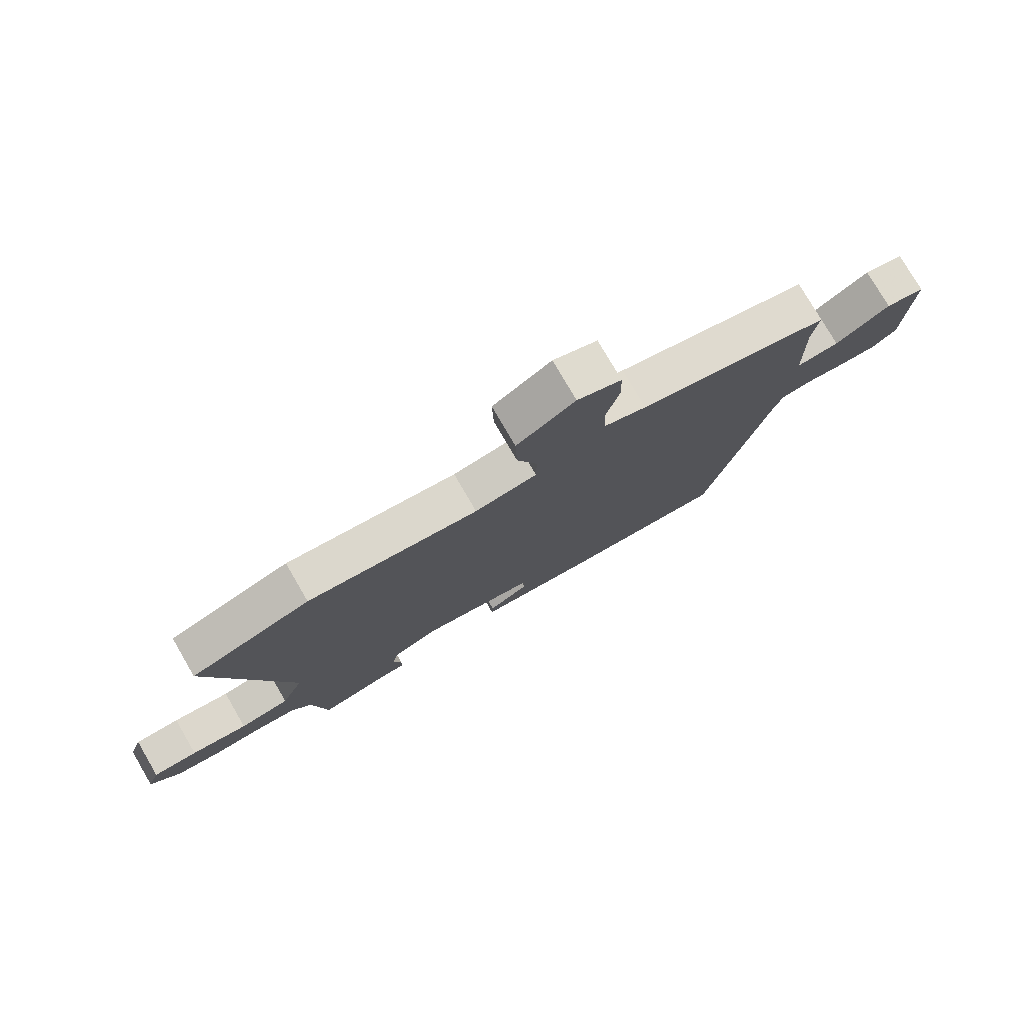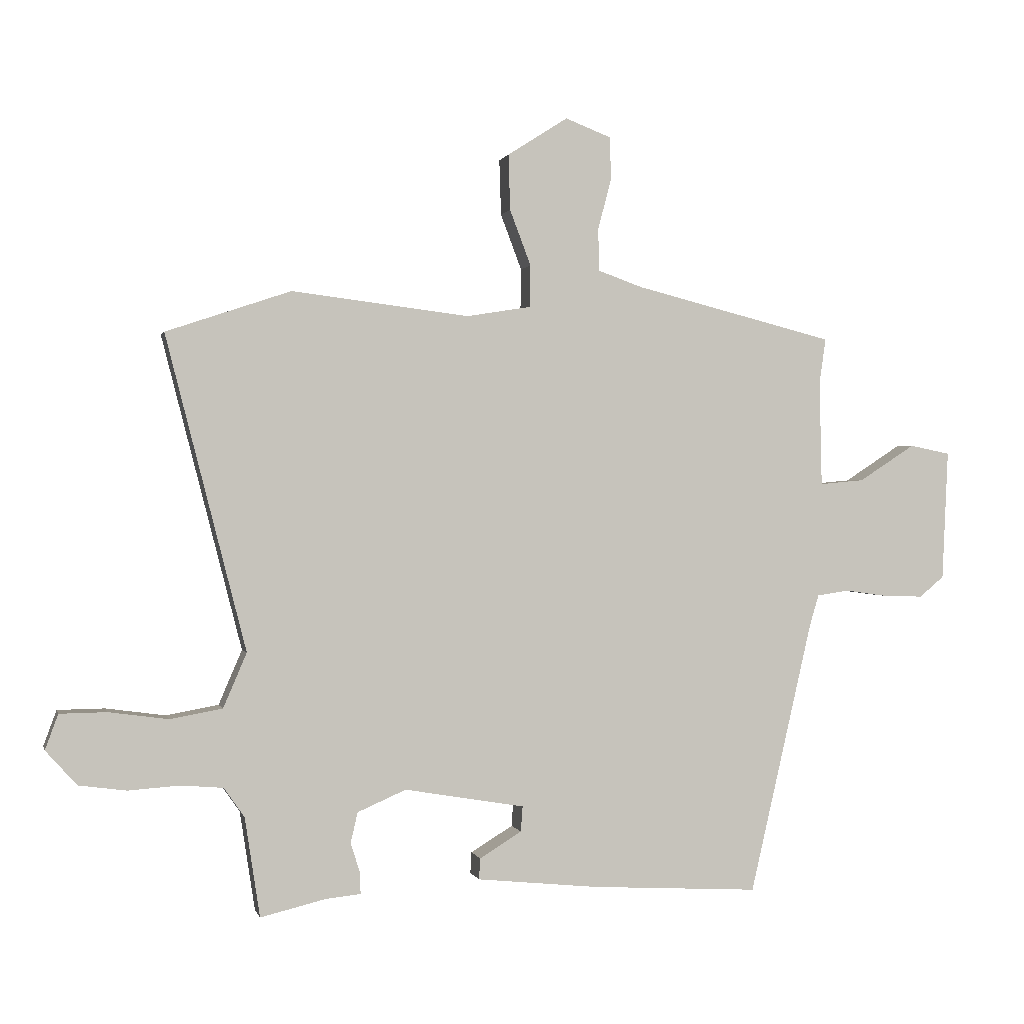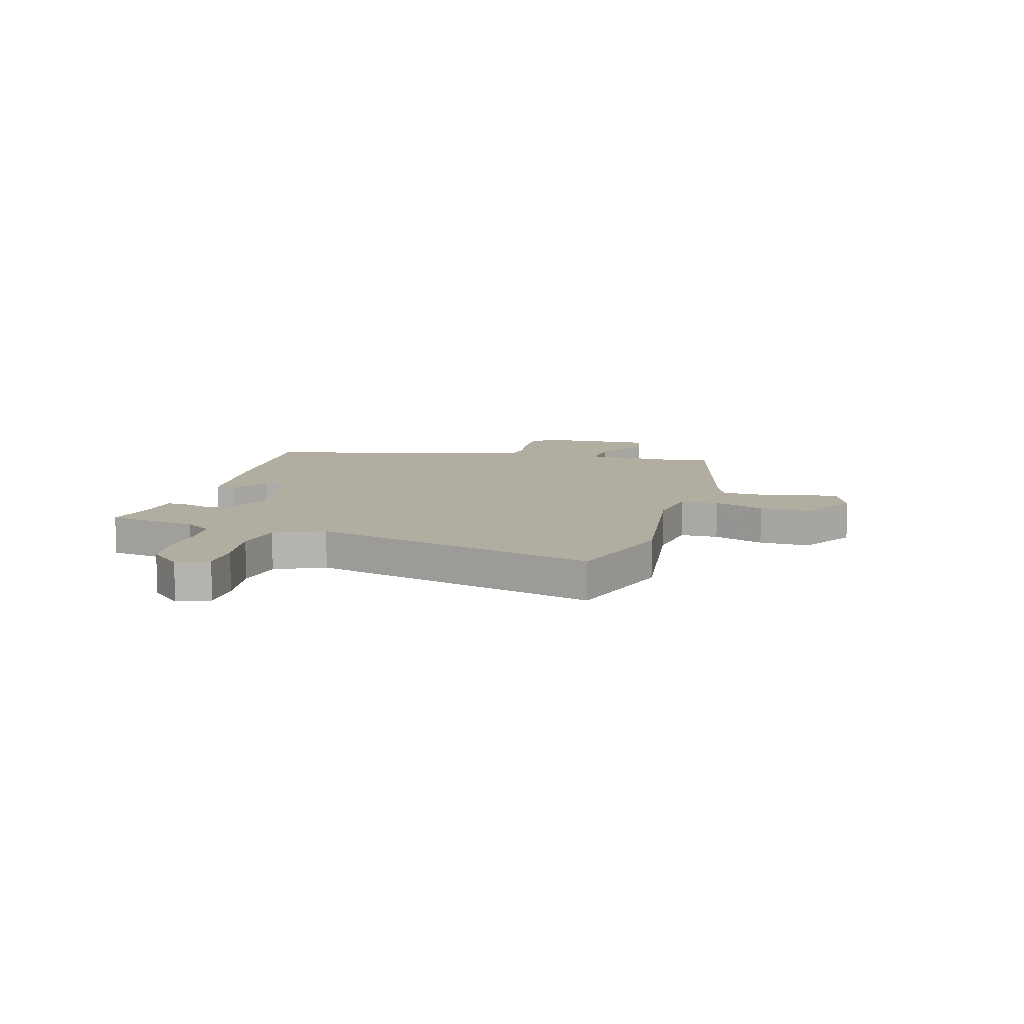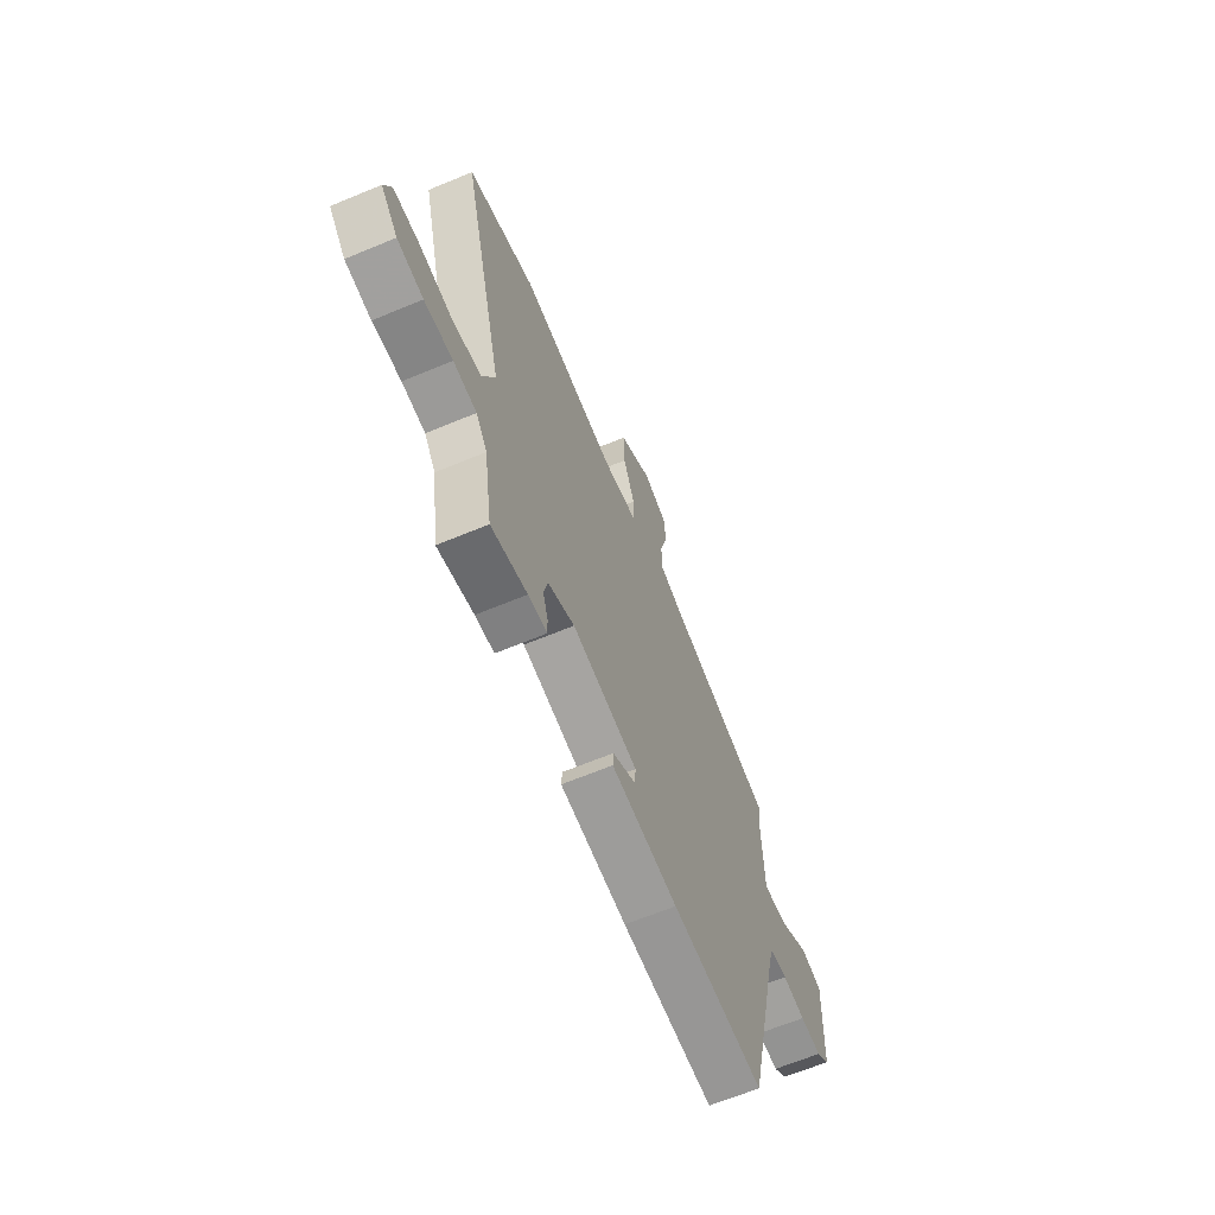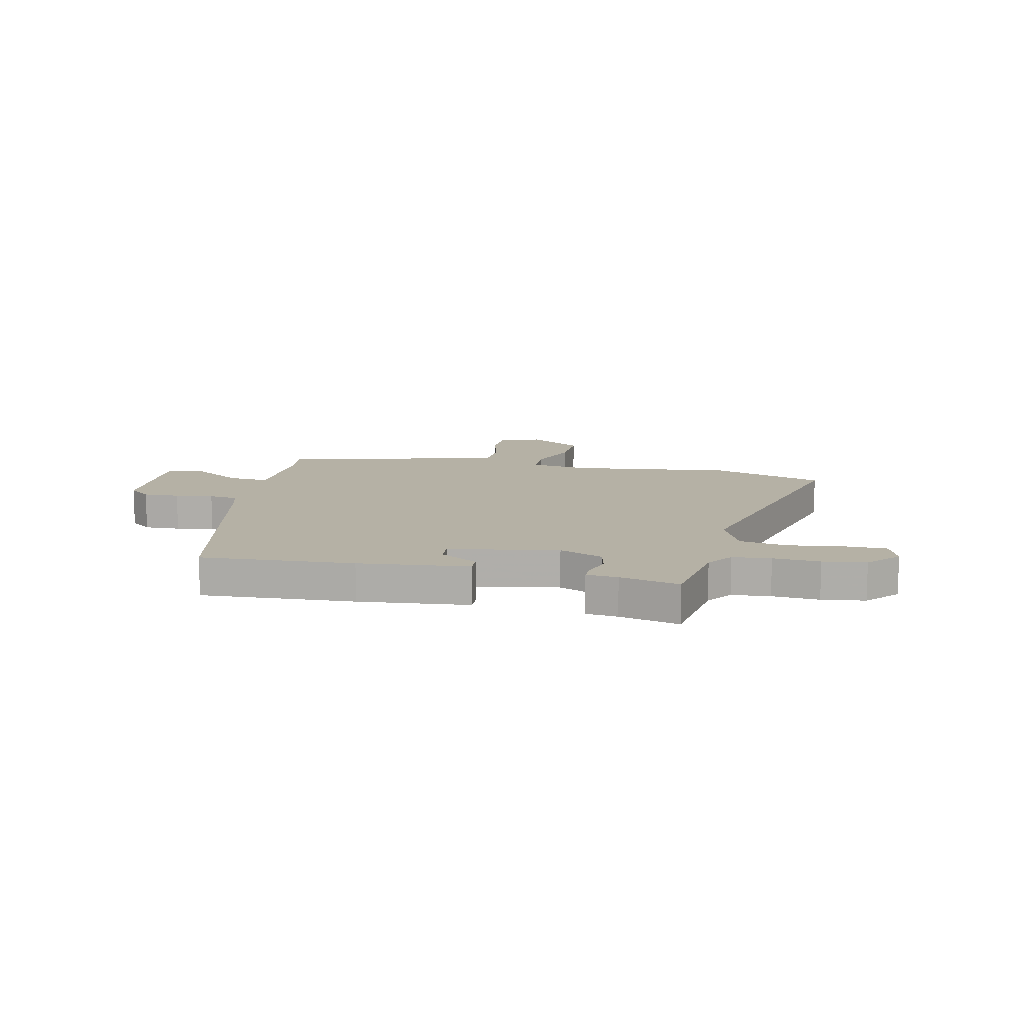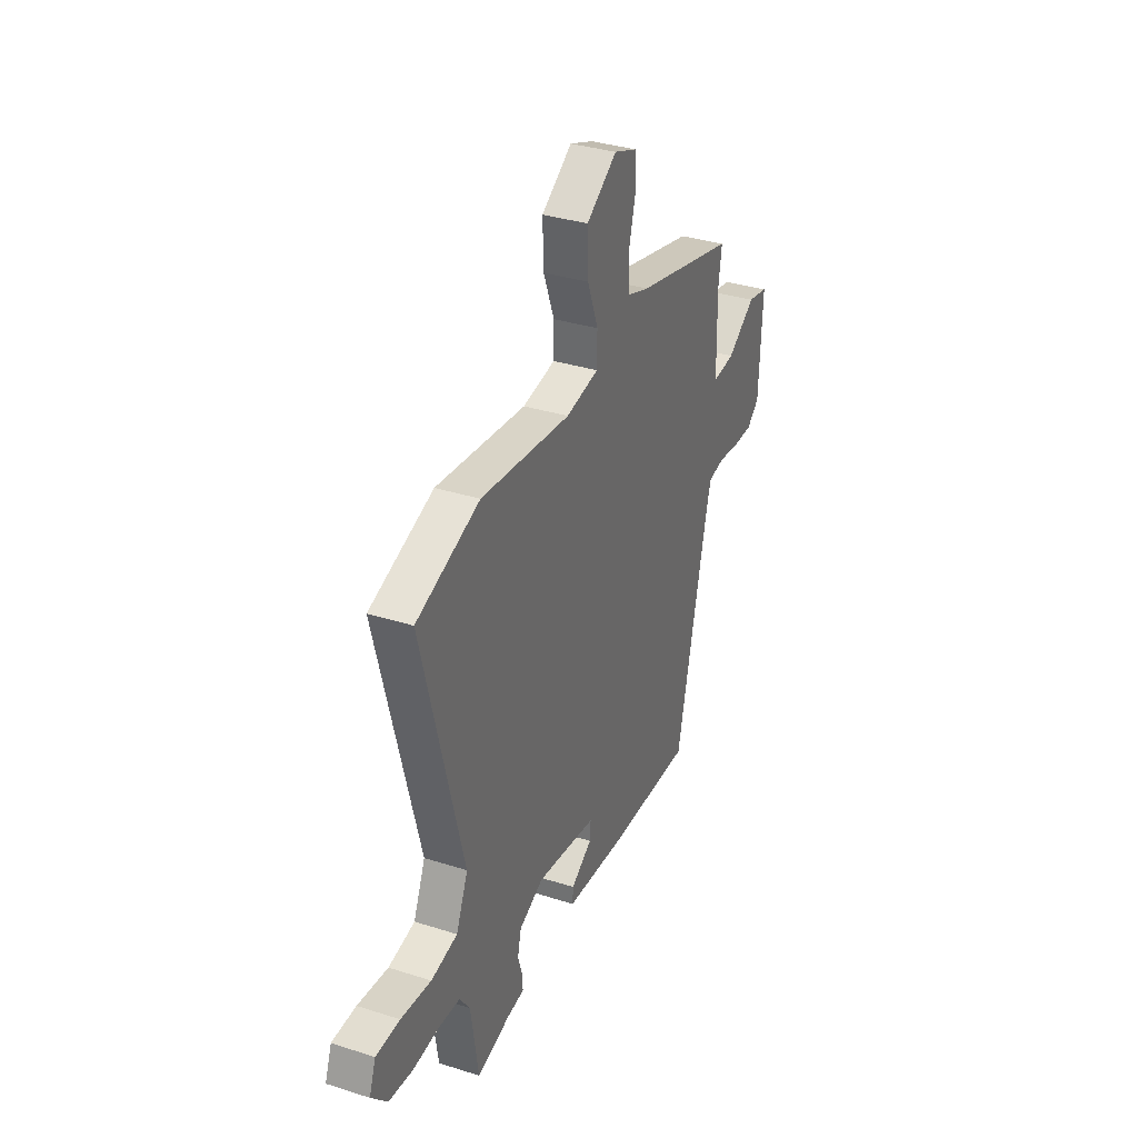
<metadata>
{"format":"obj","ext":"obj","renderer":"f3d","projection":"perspective","resolution":1024,"background":"white","views":[{"elev":77.4,"azim":-30.2,"up":"+Z"},{"elev":0.4,"azim":-13.3,"up":"+Z"},{"elev":10.5,"azim":-74.7,"up":"+Y"},{"elev":-65.2,"azim":-67.3,"up":"+Z"},{"elev":11.9,"azim":-167.6,"up":"+Y"},{"elev":34.6,"azim":-66.9,"up":"+Z"}]}
</metadata>
<code>
v 0.525 0.07 0.457
v 0.514 0.07 0.38
v 0.518 0.07 0.2
v 0.594 0.07 0.207
v 0.69 0.07 0.269
v 0.759 0.07 0.255
v 0.749 0.07 0.033
v 0.707 0.07 -0.002
v 0.639 0.07 0
v 0.567 0.07 0.01
v 0.512 0.07 0.002
v 0.496 0.07 -0.052
v 0.389 0.07 -0.517
v 0.101 0.07 -0.501
v -0.106 0.07 -0.48
v -0.104 0.07 -0.444
v -0.032 0.07 -0.4
v -0.029 0.07 -0.357
v -0.234 0.07 -0.322
v -0.317 0.07 -0.358
v -0.329 0.07 -0.41
v -0.313 0.07 -0.461
v -0.312 0.07 -0.497
v -0.371 0.07 -0.503
v -0.483 0.07 -0.53
v -0.509 0.07 -0.36
v -0.544 0.07 -0.31
v -0.616 0.07 -0.304
v -0.704 0.07 -0.31
v -0.785 0.07 -0.299
v -0.838 0.07 -0.24
v -0.816 0.07 -0.18
v -0.736 0.07 -0.179
v -0.634 0.07 -0.193
v -0.545 0.07 -0.177
v -0.505 0.07 -0.084
v -0.642 0.07 0.452
v -0.429 0.07 0.524
v -0.126 0.07 0.487
v -0.016 0.07 0.505
v -0.015 0.07 0.576
v -0.051 0.07 0.671
v -0.054 0.07 0.766
v 0.049 0.07 0.832
v 0.127 0.07 0.802
v 0.129 0.07 0.729
v 0.106 0.07 0.642
v 0.108 0.07 0.57
v 0.184 0.07 0.543
v 0.525 0 0.457
v 0.514 0 0.38
v 0.518 0 0.2
v 0.594 0 0.207
v 0.69 0 0.269
v 0.759 0 0.255
v 0.749 0 0.033
v 0.707 0 -0.002
v 0.639 0 0
v 0.567 0 0.01
v 0.512 0 0.002
v 0.496 0 -0.052
v 0.389 0 -0.517
v 0.101 0 -0.501
v -0.106 0 -0.48
v -0.104 0 -0.444
v -0.032 0 -0.4
v -0.029 0 -0.357
v -0.234 0 -0.322
v -0.317 0 -0.358
v -0.329 0 -0.41
v -0.313 0 -0.461
v -0.312 0 -0.497
v -0.371 0 -0.503
v -0.483 0 -0.53
v -0.509 0 -0.36
v -0.544 0 -0.31
v -0.616 0 -0.304
v -0.704 0 -0.31
v -0.785 0 -0.299
v -0.838 0 -0.24
v -0.816 0 -0.18
v -0.736 0 -0.179
v -0.634 0 -0.193
v -0.545 0 -0.177
v -0.505 0 -0.084
v -0.642 0 0.452
v -0.429 0 0.524
v -0.126 0 0.487
v -0.016 0 0.505
v -0.015 0 0.576
v -0.051 0 0.671
v -0.054 0 0.766
v 0.049 0 0.832
v 0.127 0 0.802
v 0.129 0 0.729
v 0.106 0 0.642
v 0.108 0 0.57
v 0.184 0 0.543
f 44 45 46 47
f 44 47 48
f 41 42 43 44
f 40 41 44 48
f 36 37 38 39
f 35 36 39 40
f 31 32 33 34
f 31 34 35
f 28 29 30 31
f 27 28 31 35
f 26 27 35 40
f 24 25 26 40
f 21 22 23 24
f 20 21 24
f 14 15 16 17
f 12 13 14 17
f 11 12 17 18
f 7 8 9 10
f 5 6 7 10
f 4 5 10 11
f 3 4 11 18
f 49 1 2
f 20 24 40
f 19 20 40 48
f 18 19 48 49
f 2 3 18 49
f 96 95 94 93
f 97 96 93
f 93 92 91 90
f 97 93 90 89
f 88 87 86 85
f 89 88 85 84
f 83 82 81 80
f 84 83 80
f 80 79 78 77
f 84 80 77 76
f 89 84 76 75
f 89 75 74 73
f 73 72 71 70
f 73 70 69
f 66 65 64 63
f 66 63 62 61
f 67 66 61 60
f 59 58 57 56
f 59 56 55 54
f 60 59 54 53
f 67 60 53 52
f 51 50 98
f 89 73 69
f 97 89 69 68
f 98 97 68 67
f 98 67 52 51
f 1 50 51 2
f 2 51 52 3
f 3 52 53 4
f 4 53 54 5
f 5 54 55 6
f 6 55 56 7
f 7 56 57 8
f 8 57 58 9
f 9 58 59 10
f 10 59 60 11
f 11 60 61 12
f 12 61 62 13
f 13 62 63 14
f 14 63 64 15
f 15 64 65 16
f 16 65 66 17
f 17 66 67 18
f 18 67 68 19
f 19 68 69 20
f 20 69 70 21
f 21 70 71 22
f 22 71 72 23
f 23 72 73 24
f 24 73 74 25
f 25 74 75 26
f 26 75 76 27
f 27 76 77 28
f 28 77 78 29
f 29 78 79 30
f 30 79 80 31
f 31 80 81 32
f 32 81 82 33
f 33 82 83 34
f 34 83 84 35
f 35 84 85 36
f 36 85 86 37
f 37 86 87 38
f 38 87 88 39
f 39 88 89 40
f 40 89 90 41
f 41 90 91 42
f 42 91 92 43
f 43 92 93 44
f 44 93 94 45
f 45 94 95 46
f 46 95 96 47
f 47 96 97 48
f 48 97 98 49
f 49 98 50 1

</code>
